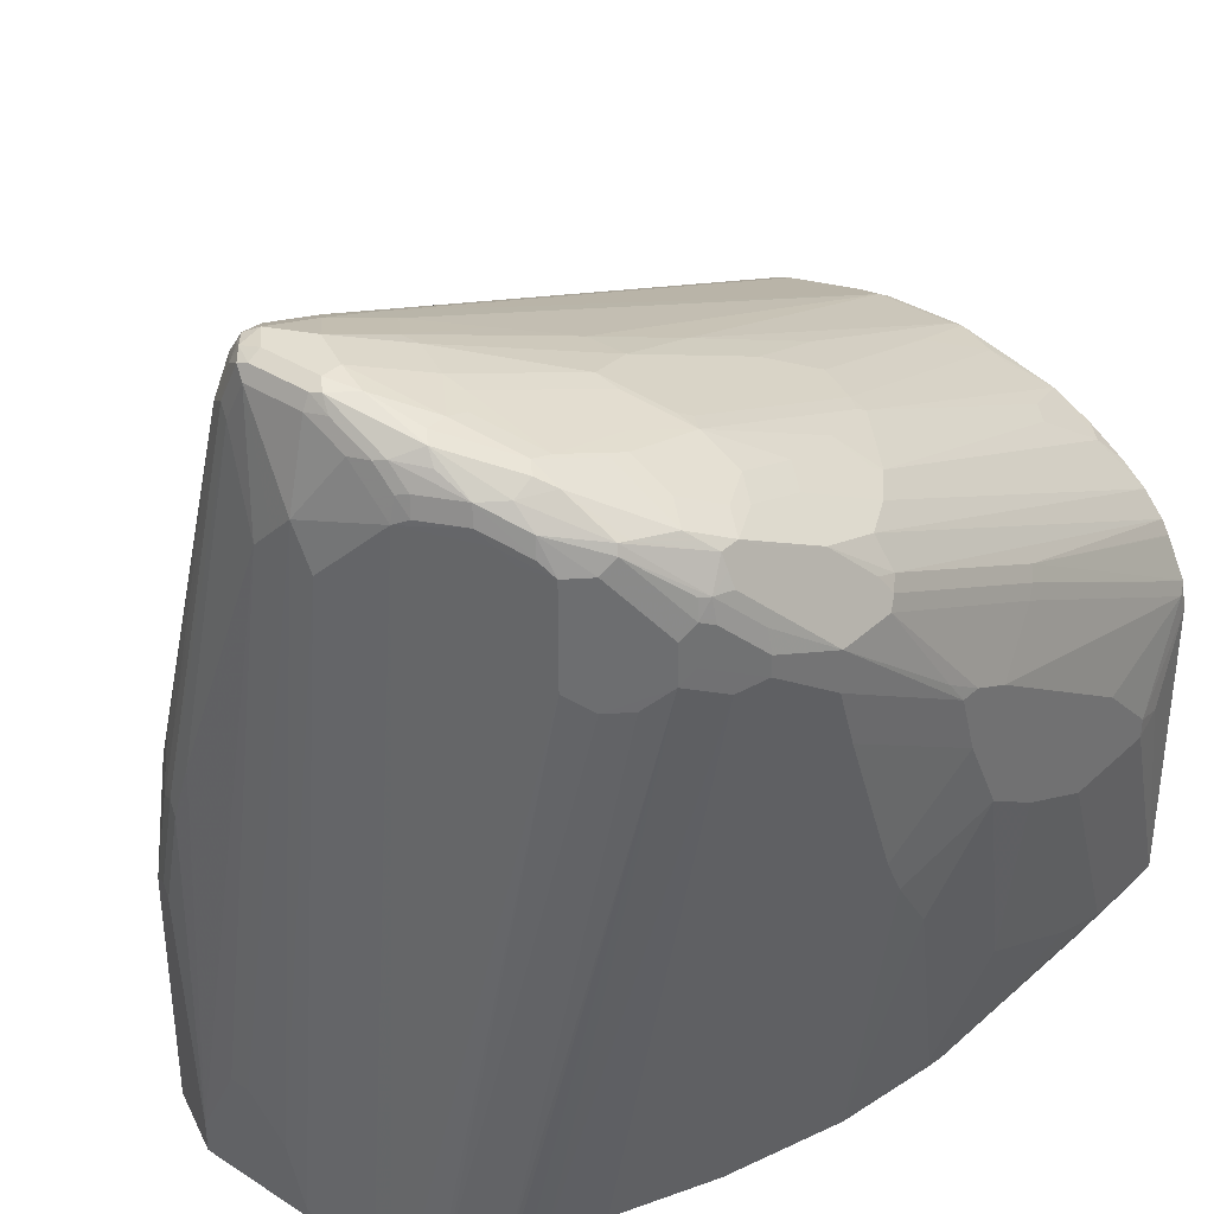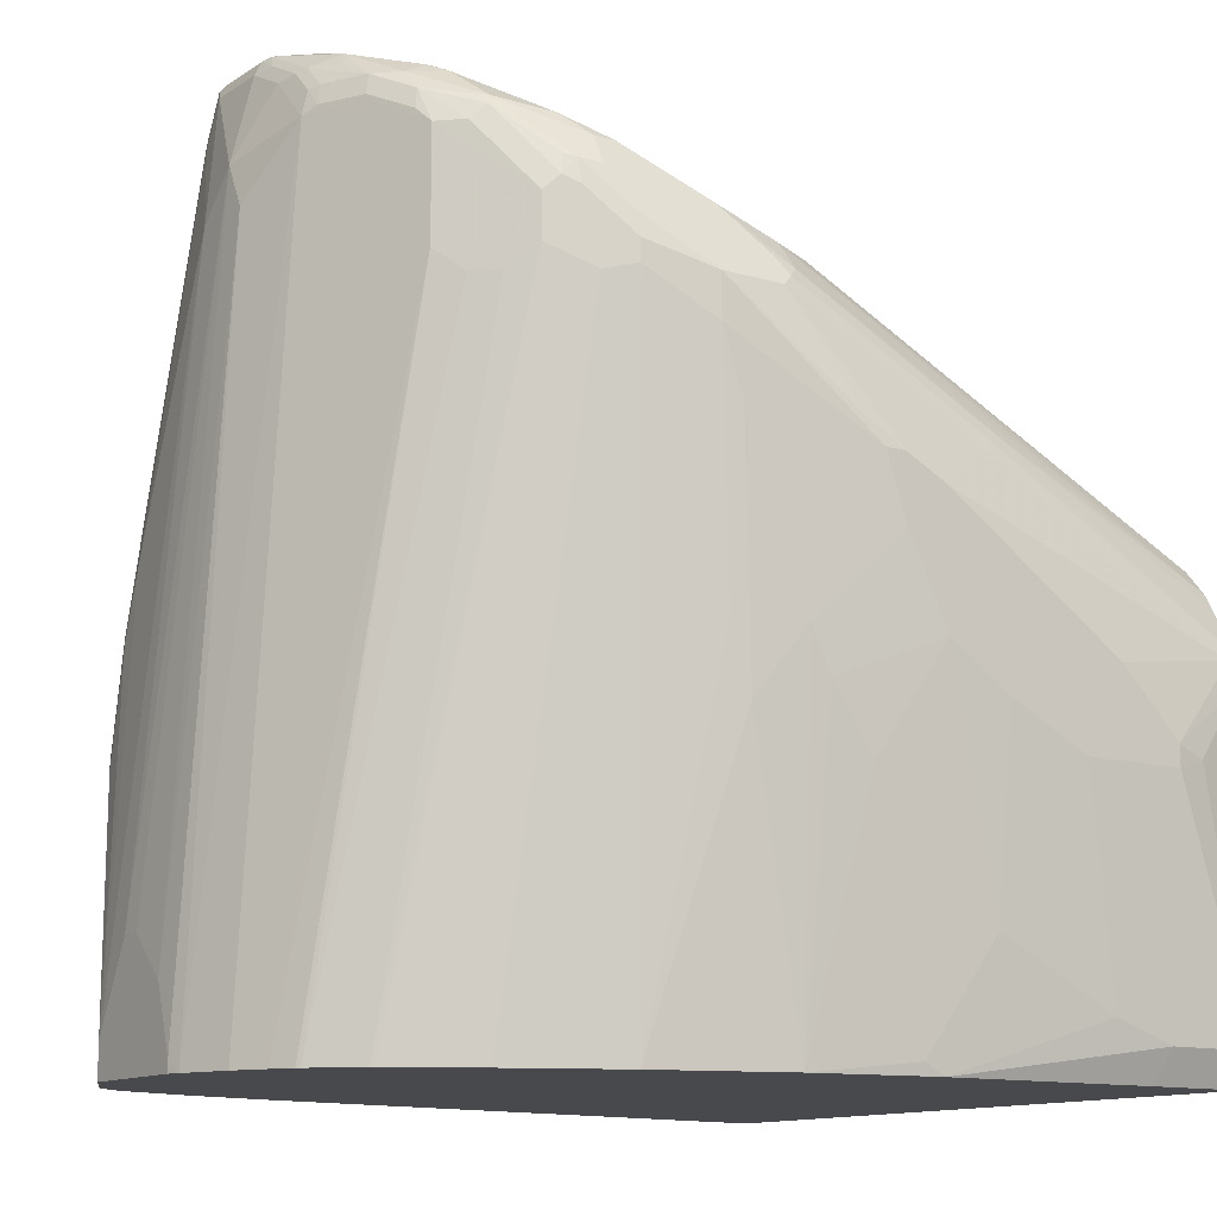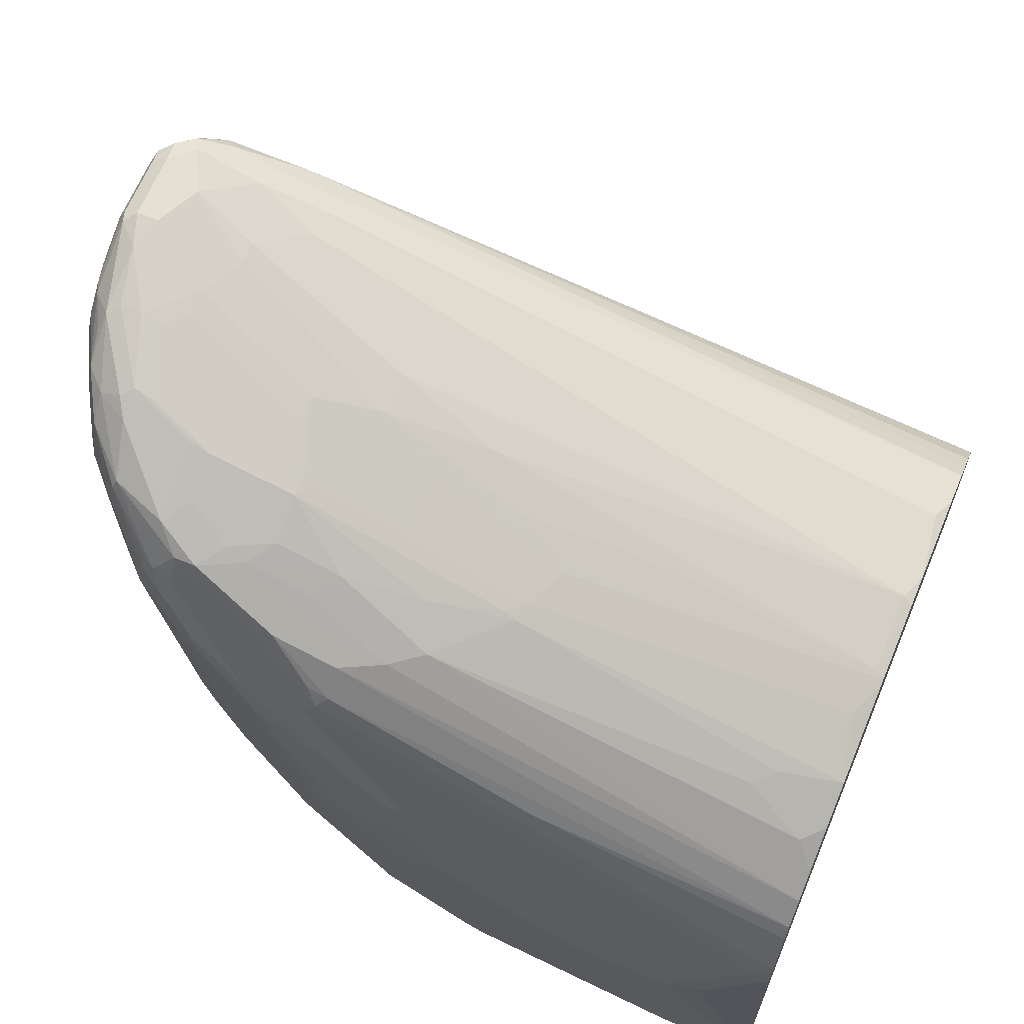
<metadata>
{"format":"obj","ext":"obj","renderer":"f3d","projection":"perspective","resolution":1024,"background":"white","views":[{"elev":36.1,"azim":-50.0,"up":"+Z"},{"elev":-12.3,"azim":-34.6,"up":"+Z"},{"elev":65.6,"azim":22.7,"up":"+Z"}]}
</metadata>
<code>
v -0.05346 -0.04882 0.4798
v -0.06046 -0.04536 0.4833
v -0.05346 -0.1092 0.4798
v -0.05346 -0.02326 0.476
v -0.06046 -0.1057 0.4833
v -0.5059 -0.007585 0.6569
v -0.5135 -0.03025 0.6645
v -0.4681 -0.06036 0.6494
v -0.4229 -0.09058 0.6343
v -0.3474 -0.1057 0.6041
v -0.1259 -0.1258 0.5084
v -0.06548 -0.1409 0.4782
v -0.05346 -0.1144 0.4786
v -0.2417 -0.1208 0.5588
v -0.2316 -0.1258 0.5537
v -0.2014 -0.1409 0.5386
v -0.05346 0.02672 0.4647
v -0.06046 0.03019 0.4681
v -0.5411 0.002504 0.667
v -0.5588 -0.01514 0.6796
v -0.5437 -0.06036 0.6796
v -0.4229 -0.1208 0.6343
v -0.068 -0.1548 0.4757
v -0.05346 -0.1848 0.4609
v -0.05346 -0.1749 0.4635
v -0.141 -0.156 0.5084
v -0.3172 -0.1359 0.589
v -0.287 -0.151 0.5739
v -0.2769 -0.156 0.5688
v -0.292 -0.1862 0.5688
v -0.05346 0.04995 0.4577
v -0.5864 0.002504 0.6821
v -0.521 0.007523 0.6569
v -0.5386 0.0201 0.6544
v -0.6041 -0.01514 0.6947
v -0.589 -0.04536 0.6947
v -0.5437 -0.07547 0.6796
v -0.4681 -0.1359 0.6494
v -0.4128 -0.1258 0.6293
v -0.1435 -0.1699 0.5059
v -0.068 -0.2001 0.4606
v -0.068 -0.2303 0.4455
v -0.05346 -0.215 0.4458
v -0.2945 -0.2001 0.5663
v -0.0982 -0.2001 0.4757
v -0.3825 -0.1409 0.6142
v -0.3775 -0.1812 0.6041
v -0.443 -0.1862 0.6293
v -0.3775 -0.1982 0.6003
v -0.3021 -0.1982 0.5701
v -0.05346 0.08012 0.4426
v -0.594 0.01006 0.6746
v -0.6091 -0.00505 0.6897
v -0.5437 0.03019 0.6343
v -0.5487 0.02517 0.6444
v -0.05543 0.08053 0.443
v -0.05346 0.09564 0.4279
v -0.05346 0.1107 0.4128
v -0.05346 0.1284 0.3895
v -0.05346 0.1312 0.385
v -0.6211 -0.01514 0.6909
v -0.6192 -0.03025 0.6947
v -0.6041 -0.07547 0.6947
v -0.5588 -0.1057 0.6796
v -0.4681 -0.1529 0.6456
v -0.4531 -0.1812 0.6343
v -0.08307 -0.2152 0.4606
v -0.05346 -0.2617 0.4128
v -0.05346 -0.2435 0.4273
v -0.05346 -0.2159 0.4452
v -0.1133 -0.2152 0.4757
v -0.3398 -0.2454 0.5663
v -0.3524 -0.2165 0.5839
v -0.3247 -0.2303 0.5663
v -0.4531 -0.1982 0.6305
v -0.6059 0.0113 0.6645
v -0.6079 0.007523 0.6721
v -0.5789 0.02517 0.6444
v -0.6154 -0.007585 0.6872
v -0.5739 0.03019 0.6343
v -0.05346 0.149 0.3402
v -0.6242 -0.01007 0.6796
v -0.6305 -0.02269 0.6872
v -0.6292 -0.03025 0.6897
v -0.6192 -0.07547 0.6947
v -0.6116 -0.09813 0.6909
v -0.589 -0.1359 0.6796
v -0.5588 -0.1227 0.6758
v -0.4983 -0.1831 0.6456
v -0.05346 -0.2772 0.3953
v -0.3625 -0.2617 0.5638
v -0.3927 -0.2768 0.5638
v -0.3474 -0.2435 0.5701
v -0.4077 -0.2284 0.6003
v -0.5135 -0.1982 0.6456
v -0.4531 -0.2284 0.6154
v -0.5909 0.02641 0.6343
v -0.5909 0.08679 0.4077
v -0.6059 0.08679 0.3776
v -0.6242 0.08053 0.3625
v -0.6242 0.004988 0.6494
v -0.5588 0.04529 0.589
v -0.5588 0.1057 0.3776
v -0.05346 0.1643 0.287
v -0.06046 0.151 0.3323
v -0.4681 0.1057 0.4077
v -0.6305 -0.007585 0.6569
v -0.6343 -0.03025 0.6796
v -0.6292 -0.07547 0.6897
v -0.6267 -0.08302 0.6909
v -0.6116 -0.1435 0.6758
v -0.6041 -0.1359 0.6796
v -0.5739 -0.1378 0.6758
v -0.5739 -0.1812 0.6645
v -0.5588 -0.1831 0.6607
v -0.3927 -0.2926 0.5437
v -0.3625 -0.2926 0.5286
v -0.2417 -0.2926 0.4681
v -0.05346 -0.2831 0.3853
v -0.4229 -0.2466 0.594
v -0.4077 -0.2617 0.5789
v -0.4379 -0.2768 0.5789
v -0.4681 -0.2466 0.6091
v -0.5285 -0.1963 0.6494
v -0.5285 -0.2165 0.6393
v -0.5135 -0.2284 0.6305
v -0.4833 -0.2435 0.6154
v -0.5757 0.1019 0.3776
v -0.5909 0.1019 0.3474
v -0.6091 0.09564 0.3323
v -0.6091 0.1107 0.2416
v -0.6393 0.08053 0.2719
v -0.6393 0.06542 0.3474
v -0.6305 0.06796 0.3851
v -0.6399 0.0604 0.3625
v -0.5135 0.1208 0.3474
v -0.5739 0.1057 0.3625
v -0.05346 0.2096 0.09067
v -0.6343 -0.01514 0.6494
v -0.6456 0.05285 0.3549
v -0.6494 -0.06036 0.6041
v -0.6494 -0.07547 0.6192
v -0.6343 -0.07547 0.6796
v -0.6494 -0.04536 0.589
v -0.6305 -0.09058 0.6815
v -0.6267 -0.1283 0.6683
v -0.6154 -0.151 0.6664
v -0.6116 -0.1737 0.6532
v -0.5965 -0.1887 0.6532
v -0.5814 -0.1887 0.6607
v -0.5739 -0.2014 0.6544
v -0.4077 -0.292 0.5487
v -0.4002 -0.2983 0.5361
v -0.37 -0.2983 0.521
v -0.2492 -0.2983 0.4606
v -0.05346 -0.2982 0.3551
v -0.05346 -0.2835 0.3845
v -0.4304 -0.2832 0.5663
v -0.4983 -0.2617 0.6091
v -0.4757 -0.268 0.5965
v -0.4833 -0.2668 0.599
v -0.5285 -0.2366 0.6293
v -0.5285 -0.2466 0.6242
v -0.589 0.1057 0.3323
v -0.589 0.1208 0.2416
v -0.5965 0.117 0.2341
v -0.6242 0.09564 0.08246
v -0.6393 0.08053 0.08246
v -0.6456 0.06796 0.2794
v -0.6645 0.03019 0.1058
v -0.05346 0.2114 0.08252
v -0.05358 0.2114 0.08246
v -0.4983 0.1359 0.2568
v -0.5135 0.1359 0.2416
v -0.5437 0.1208 0.3172
v -0.6494 0.04529 0.3474
v -0.6494 0.03019 0.3926
v -0.6645 -3.105e-05 0.1661
v -0.6343 -0.1359 0.6343
v -0.6343 -0.1057 0.6645
v -0.6645 -0.01514 0.1661
v -0.6645 -0.04536 0.136
v -0.6494 -0.09058 0.589
v -0.6645 0.01508 0.136
v -0.6305 -0.1208 0.6664
v -0.6267 -0.1435 0.6532
v -0.6141 -0.1762 0.6393
v -0.599 -0.2064 0.6242
v -0.5965 -0.2038 0.6381
v -0.5663 -0.2341 0.6305
v -0.5588 -0.2366 0.6293
v -0.4077 -0.302 0.5286
v -0.3775 -0.302 0.5135
v -0.2568 -0.302 0.453
v -0.06046 -0.302 0.3474
v -0.05346 -0.2985 0.3543
v -0.5135 -0.2617 0.6091
v -0.5135 -0.2668 0.599
v -0.5285 0.1359 0.2265
v -0.5285 0.1359 0.2114
v -0.5588 0.1208 0.08246
v -0.6041 0.1057 0.08246
v -0.6645 0.03019 0.08246
v -0.6494 0.0604 0.2719
v -0.05346 0.2106 0.08246
v -0.4983 0.1359 0.08246
v -0.6091 -0.1862 0.6293
v -0.6292 -0.1459 0.6393
v -0.6305 -0.1359 0.6513
v -0.6621 -0.06978 0.08246
v -0.6494 -0.1057 0.09067
v -0.6443 -0.1158 0.0957
v -0.6343 -0.1359 0.4984
v -0.6645 -0.06036 0.09067
v -0.594 -0.2165 0.6142
v -0.5789 -0.2315 0.6142
v -0.5688 -0.2366 0.6242
v -0.5285 -0.268 0.5908
v -0.4531 -0.302 0.5286
v -0.3599 -0.3146 0.4556
v -0.3323 -0.3171 0.4379
v -0.3021 -0.3171 0.4228
v -0.1661 -0.3171 0.3323
v -0.1209 -0.3171 0.287
v -0.05346 -0.302 0.3323
v -0.5135 -0.2718 0.589
v -0.6645 -0.06036 0.08246
v -0.05346 -0.2886 0.08246
v -0.6041 -0.1963 0.6192
v -0.6091 -0.1862 0.4933
v -0.6494 -0.1057 0.08246
v -0.6443 -0.1158 0.08246
v -0.594 -0.2165 0.5386
v -0.5487 -0.2617 0.5688
v -0.5386 -0.2668 0.5789
v -0.5361 -0.2643 0.5928
v -0.5285 -0.2718 0.5739
v -0.4983 -0.2832 0.5606
v -0.4983 -0.2869 0.5437
v -0.4531 -0.302 0.4984
v -0.3474 -0.3171 0.4379
v -0.1209 -0.3171 0.2719
v -0.0982 -0.3134 0.2794
v -0.05346 -0.302 0.1058
v -0.05358 -0.2903 0.08246
v -0.05346 -0.2904 0.08252
v -0.6041 -0.1963 0.5437
v -0.6393 -0.1258 0.08246
v -0.5789 -0.2315 0.5235
v -0.5487 -0.2617 0.5386
v -0.6377 -0.129 0.08246
v -0.6295 -0.1444 0.08246
v -0.6274 -0.1469 0.08246
v -0.5386 -0.2668 0.5487
v -0.4983 -0.2869 0.5286
v -0.4379 -0.302 0.453
v -0.3323 -0.3171 0.3926
v -0.4379 -0.2869 0.3323
v -0.4229 -0.2869 0.287
v -0.1964 -0.3171 0.2719
v -0.1209 -0.302 0.1058
v -0.1291 -0.2903 0.08246
v -0.1259 -0.292 0.08563
v -0.5638 -0.2466 0.5235
v -0.615 -0.1592 0.08246
v -0.6 -0.1743 0.08246
v -0.5185 -0.2768 0.5235
v -0.5975 -0.1764 0.08246
v -0.589 -0.1815 0.08246
v -0.5789 -0.1875 0.08246
v -0.5422 -0.2073 0.08246
v -0.4681 -0.2416 0.08246
v -0.3927 -0.302 0.3323
v -0.3021 -0.3171 0.3323
v -0.4229 -0.2567 0.08246
v -0.3775 -0.2718 0.08246
v -0.2568 -0.3171 0.3021
v -0.2266 -0.302 0.151
v -0.1661 -0.302 0.1209
v -0.287 -0.2869 0.08246
v -0.3775 -0.302 0.3021
v -0.3474 -0.302 0.2568
v -0.3323 -0.302 0.2416
v -0.2719 -0.302 0.1812
v -0.2568 -0.302 0.1661
v -0.3004 -0.2853 0.08246
v -0.3021 -0.2869 0.09067
f 166 202 167
f 167 202 201
f 167 201 206
f 167 206 172
f 167 172 205
f 167 205 228
f 167 228 245
f 167 272 271
f 167 262 280
f 167 276 275
f 167 280 286
f 167 286 276
f 167 275 272
f 167 245 262
f 154 194 155
f 161 198 219
f 165 202 166
f 165 201 202
f 165 200 201
f 165 199 200
f 163 191 197
f 161 219 192
f 159 161 160
f 159 198 161
f 159 197 198
f 159 163 197
f 155 196 156
f 155 195 196
f 155 194 195
f 154 193 194
f 165 175 199
f 167 271 270
f 170 214 182
f 167 269 268
f 170 176 204
f 171 205 172
f 172 206 200
f 172 200 199
f 172 199 174
f 172 174 173
f 170 177 176
f 174 199 175
f 179 187 208
f 179 208 209
f 153 193 154
f 179 209 185
f 179 185 180
f 179 183 210
f 179 207 187
f 167 270 269
f 170 178 184
f 170 182 181
f 167 268 266
f 167 266 265
f 167 265 253
f 167 253 252
f 167 252 251
f 167 248 232
f 170 181 178
f 167 232 231
f 167 210 227
f 167 227 203
f 167 203 168
f 169 170 204
f 170 203 227
f 170 227 214
f 167 231 210
f 153 192 193
f 136 175 137
f 153 158 161
f 131 165 166
f 131 166 167
f 131 167 168
f 131 168 132
f 132 169 140
f 132 140 133
f 130 165 131
f 132 168 203
f 132 170 169
f 133 140 135
f 136 138 171
f 136 171 172
f 136 172 173
f 136 173 174
f 132 203 170
f 136 174 175
f 130 164 165
f 129 164 130
f 118 157 119
f 121 123 159
f 179 210 211
f 121 159 122
f 122 158 153
f 122 153 152
f 129 137 164
f 122 159 160
f 122 161 158
f 125 162 126
f 126 162 163
f 126 163 159
f 126 159 127
f 128 137 129
f 122 160 161
f 153 161 192
f 137 175 165
f 139 140 176
f 146 209 186
f 146 186 148
f 146 148 147
f 148 186 208
f 148 208 187
f 148 187 188
f 146 185 209
f 148 188 189
f 149 189 190
f 149 190 151
f 149 151 150
f 151 190 191
f 151 191 163
f 151 163 162
f 148 189 149
f 137 165 164
f 144 184 178
f 144 177 170
f 139 176 177
f 139 177 144
f 140 169 204
f 140 204 176
f 141 144 178
f 141 178 142
f 144 170 184
f 142 179 180
f 142 178 181
f 142 181 182
f 142 182 183
f 142 183 179
f 143 180 185
f 143 185 145
f 142 180 143
f 179 211 212
f 234 250 254
f 179 232 213
f 245 246 262
f 246 263 262
f 246 261 263
f 249 264 250
f 249 253 265
f 249 265 266
f 244 261 246
f 249 266 264
f 250 264 266
f 250 266 268
f 250 268 269
f 250 269 270
f 250 270 267
f 254 267 255
f 250 267 254
f 255 267 271
f 242 244 243
f 242 260 261
f 233 249 250
f 233 248 251
f 233 251 252
f 233 252 253
f 233 253 249
f 234 254 235
f 242 261 244
f 235 254 255
f 235 239 237
f 240 256 257
f 240 257 241
f 240 255 258
f 240 258 259
f 240 259 256
f 235 255 239
f 230 248 233
f 255 271 272
f 256 259 273
f 274 283 284
f 274 284 285
f 274 285 277
f 276 286 287
f 276 287 282
f 276 282 281
f 274 282 283
f 278 285 280
f 280 287 286
f 280 285 287
f 282 287 283
f 283 287 284
f 118 156 157
f 284 287 285
f 278 280 279
f 255 272 258
f 274 281 282
f 273 276 281
f 256 273 257
f 257 273 274
f 258 272 259
f 259 272 275
f 259 275 276
f 259 276 273
f 273 281 274
f 260 277 285
f 260 278 279
f 260 279 261
f 261 279 280
f 261 280 262
f 261 262 263
f 267 270 271
f 260 285 278
f 179 212 232
f 230 232 248
f 228 246 245
f 193 222 194
f 194 222 195
f 195 223 224
f 195 224 225
f 195 225 196
f 195 222 223
f 192 222 193
f 197 218 198
f 198 226 219
f 200 206 201
f 207 229 215
f 207 230 247
f 207 247 229
f 210 214 227
f 198 218 226
f 210 231 211
f 192 221 222
f 192 219 220
f 179 213 230
f 179 230 207
f 182 214 183
f 183 214 210
f 186 209 208
f 187 207 215
f 192 220 221
f 187 215 188
f 189 215 216
f 189 216 217
f 189 217 190
f 190 217 218
f 190 218 197
f 190 197 191
f 188 215 189
f 230 233 247
f 211 231 232
f 213 232 230
f 219 240 241
f 219 241 220
f 220 241 221
f 221 241 257
f 221 257 274
f 221 274 277
f 219 255 240
f 221 277 260
f 221 242 224
f 221 224 223
f 221 223 222
f 224 242 243
f 224 243 225
f 225 243 244
f 221 260 242
f 211 232 212
f 219 239 255
f 218 219 226
f 215 229 247
f 215 247 233
f 215 233 250
f 215 250 234
f 215 234 216
f 216 234 235
f 219 238 239
f 216 235 217
f 217 236 218
f 218 236 235
f 218 235 237
f 218 237 239
f 218 239 238
f 218 238 219
f 217 235 236
f 118 155 156
f 167 251 248
f 117 154 155
f 32 52 53
f 31 51 33
f 30 44 40
f 30 50 44
f 30 49 50
f 30 48 49
f 30 47 48
f 28 47 30
f 28 46 47
f 28 30 29
f 27 46 28
f 27 39 46
f 26 30 40
f 24 45 41
f 24 44 45
f 24 40 44
f 24 42 43
f 18 31 19
f 19 32 35
f 19 35 20
f 19 31 33
f 19 33 34
f 19 34 32
f 32 53 35
f 20 35 36
f 21 36 37
f 22 37 38
f 22 38 39
f 22 39 27
f 23 40 24
f 24 41 42
f 20 36 21
f 32 34 52
f 33 51 34
f 34 54 55
f 38 75 66
f 38 66 48
f 38 48 39
f 39 48 46
f 41 45 71
f 41 71 67
f 38 65 75
f 41 67 42
f 42 69 70
f 42 70 43
f 42 67 71
f 42 71 72
f 42 72 68
f 44 50 73
f 42 68 69
f 17 31 18
f 38 88 65
f 37 64 38
f 34 55 52
f 34 51 56
f 34 56 57
f 34 57 58
f 34 58 59
f 34 59 60
f 38 64 88
f 34 60 54
f 35 61 62
f 35 62 85
f 35 85 63
f 35 63 36
f 36 63 64
f 36 64 37
f 35 53 61
f 16 30 26
f 16 29 30
f 16 28 29
f 1 228 205
f 1 205 171
f 1 171 138
f 1 138 104
f 1 104 81
f 1 81 60
f 1 246 228
f 1 60 59
f 1 58 57
f 1 57 51
f 1 51 31
f 1 31 17
f 1 17 4
f 1 4 2
f 1 59 58
f 2 4 6
f 1 244 246
f 1 196 225
f 117 155 118
f 1 2 5
f 1 5 3
f 1 3 13
f 1 13 25
f 1 24 43
f 1 225 244
f 1 43 70
f 1 69 68
f 1 68 90
f 1 90 119
f 1 119 157
f 1 157 156
f 1 156 196
f 1 70 69
f 44 73 74
f 2 6 7
f 2 8 9
f 9 37 22
f 9 22 10
f 10 22 27
f 10 27 14
f 11 16 26
f 11 26 12
f 9 21 37
f 12 23 24
f 12 25 13
f 12 26 40
f 12 40 23
f 14 27 15
f 15 27 28
f 15 28 16
f 12 24 25
f 2 7 8
f 8 21 9
f 7 20 21
f 2 9 10
f 2 10 5
f 3 11 12
f 3 12 13
f 3 5 14
f 3 14 15
f 7 21 8
f 3 15 16
f 4 17 18
f 4 18 6
f 5 10 14
f 6 19 20
f 6 20 7
f 6 18 19
f 3 16 11
f 44 74 71
f 1 25 24
f 46 48 47
f 95 114 124
f 95 124 125
f 95 125 126
f 96 127 159
f 96 159 123
f 97 128 98
f 95 115 114
f 98 128 129
f 99 129 130
f 99 130 100
f 100 130 131
f 100 131 132
f 100 132 133
f 100 133 134
f 98 129 99
f 100 134 101
f 94 123 120
f 92 122 116
f 87 112 114
f 87 114 115
f 87 115 113
f 88 113 115
f 90 92 116
f 90 116 117
f 94 96 123
f 90 117 118
f 91 93 94
f 91 94 120
f 91 120 123
f 91 123 121
f 91 121 122
f 91 122 92
f 90 118 119
f 87 113 88
f 101 134 133
f 101 135 107
f 111 146 147
f 111 147 148
f 111 148 149
f 111 149 150
f 111 150 114
f 111 114 112
f 110 146 111
f 114 150 151
f 114 162 125
f 114 125 124
f 116 153 154
f 116 154 117
f 44 71 45
f 116 122 152
f 114 151 162
f 101 133 135
f 110 185 146
f 109 145 110
f 102 106 136
f 102 136 103
f 103 136 137
f 103 137 128
f 104 136 105
f 104 138 136
f 110 145 185
f 105 136 106
f 107 140 139
f 108 141 142
f 108 142 143
f 108 139 144
f 108 144 141
f 109 143 145
f 107 135 140
f 86 112 87
f 116 152 153
f 86 110 111
f 68 91 92
f 68 72 91
f 65 89 75
f 65 115 89
f 65 88 115
f 64 87 88
f 63 87 64
f 63 86 87
f 63 85 86
f 62 110 85
f 62 109 110
f 62 84 109
f 61 84 62
f 61 83 84
f 61 82 83
f 61 79 82
f 60 81 80
f 86 111 112
f 49 75 73
f 48 66 75
f 51 57 56
f 52 76 77
f 52 77 53
f 68 92 90
f 52 55 78
f 52 97 76
f 53 79 61
f 53 77 79
f 54 80 78
f 54 78 55
f 54 60 80
f 52 78 97
f 71 74 72
f 49 73 50
f 72 73 93
f 80 128 97
f 80 81 102
f 81 104 105
f 81 105 106
f 81 106 102
f 82 101 107
f 80 103 128
f 82 107 83
f 83 107 139
f 83 139 108
f 84 108 143
f 84 143 109
f 72 74 73
f 85 110 86
f 83 108 84
f 80 102 103
f 48 75 49
f 77 101 82
f 78 80 97
f 73 75 94
f 73 94 93
f 75 89 115
f 75 115 95
f 75 95 126
f 75 126 127
f 72 93 91
f 75 96 94
f 76 97 98
f 76 101 77
f 76 98 99
f 76 99 100
f 76 100 101
f 77 82 79
f 75 127 96

</code>
